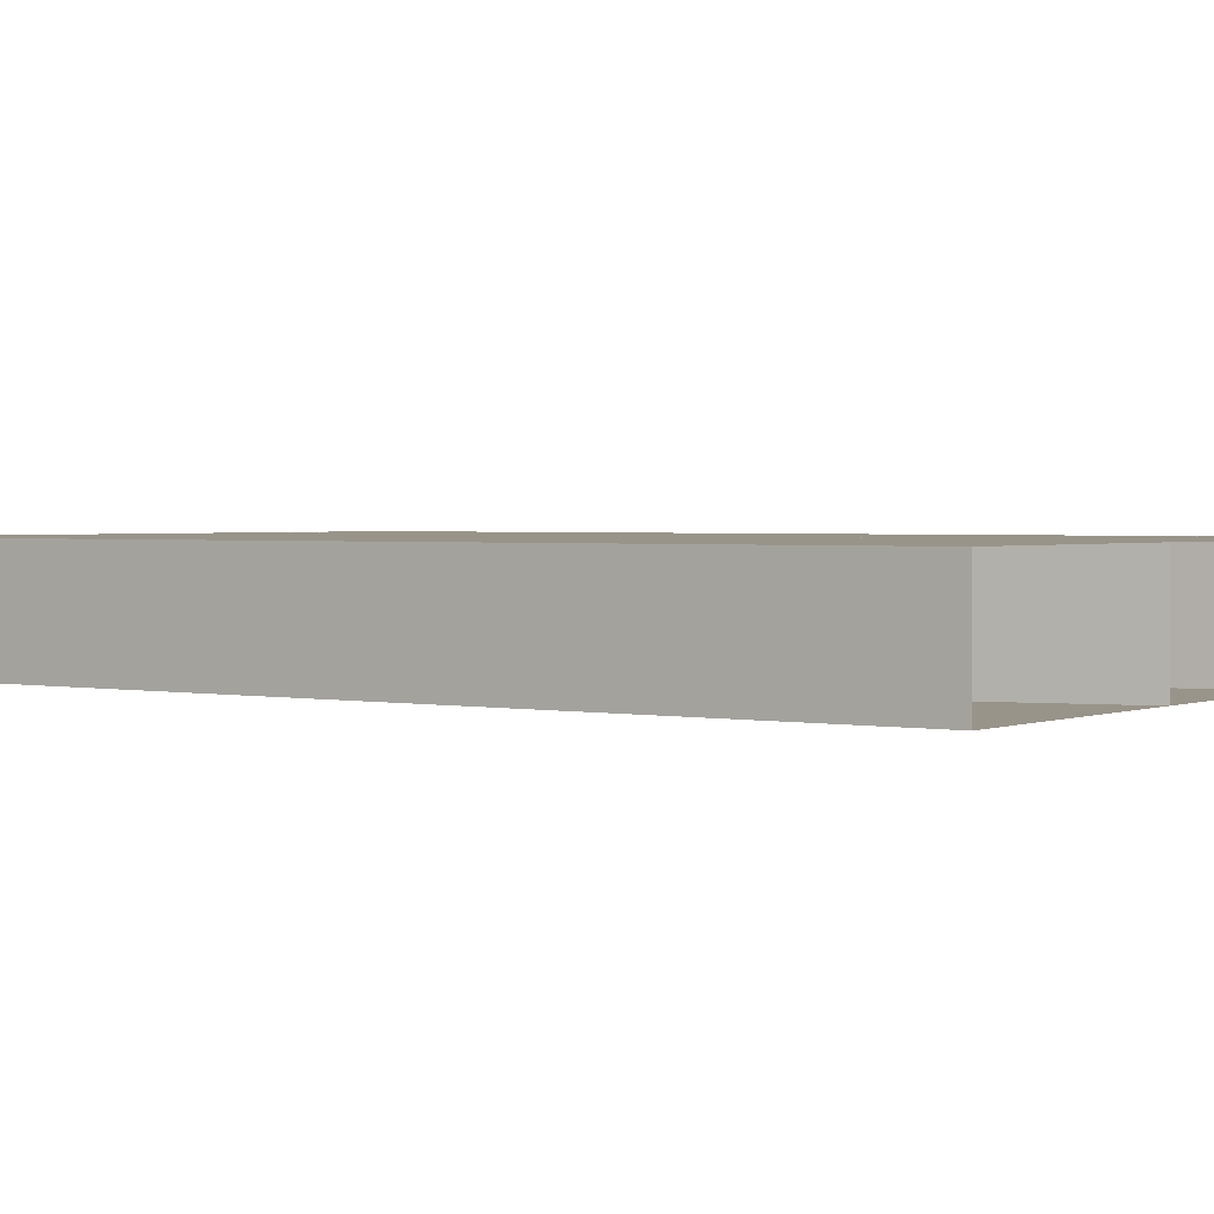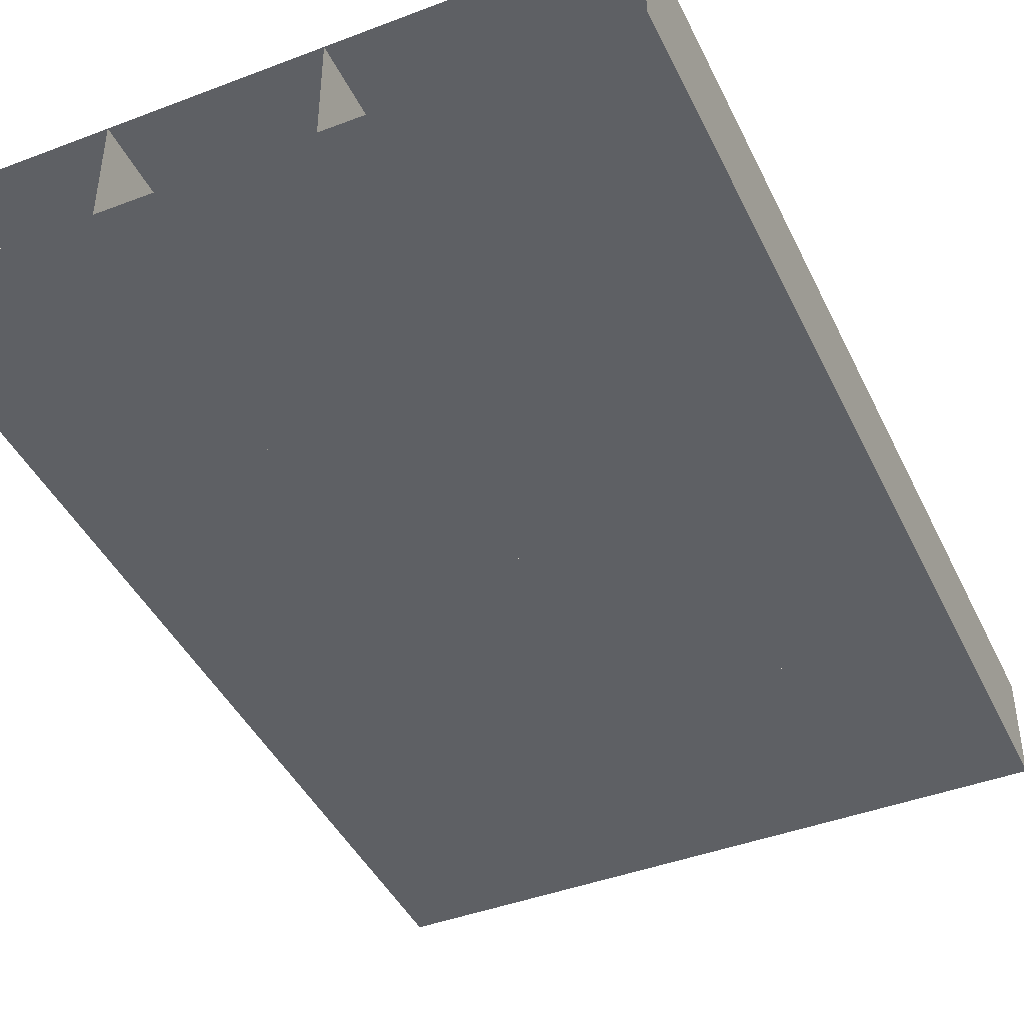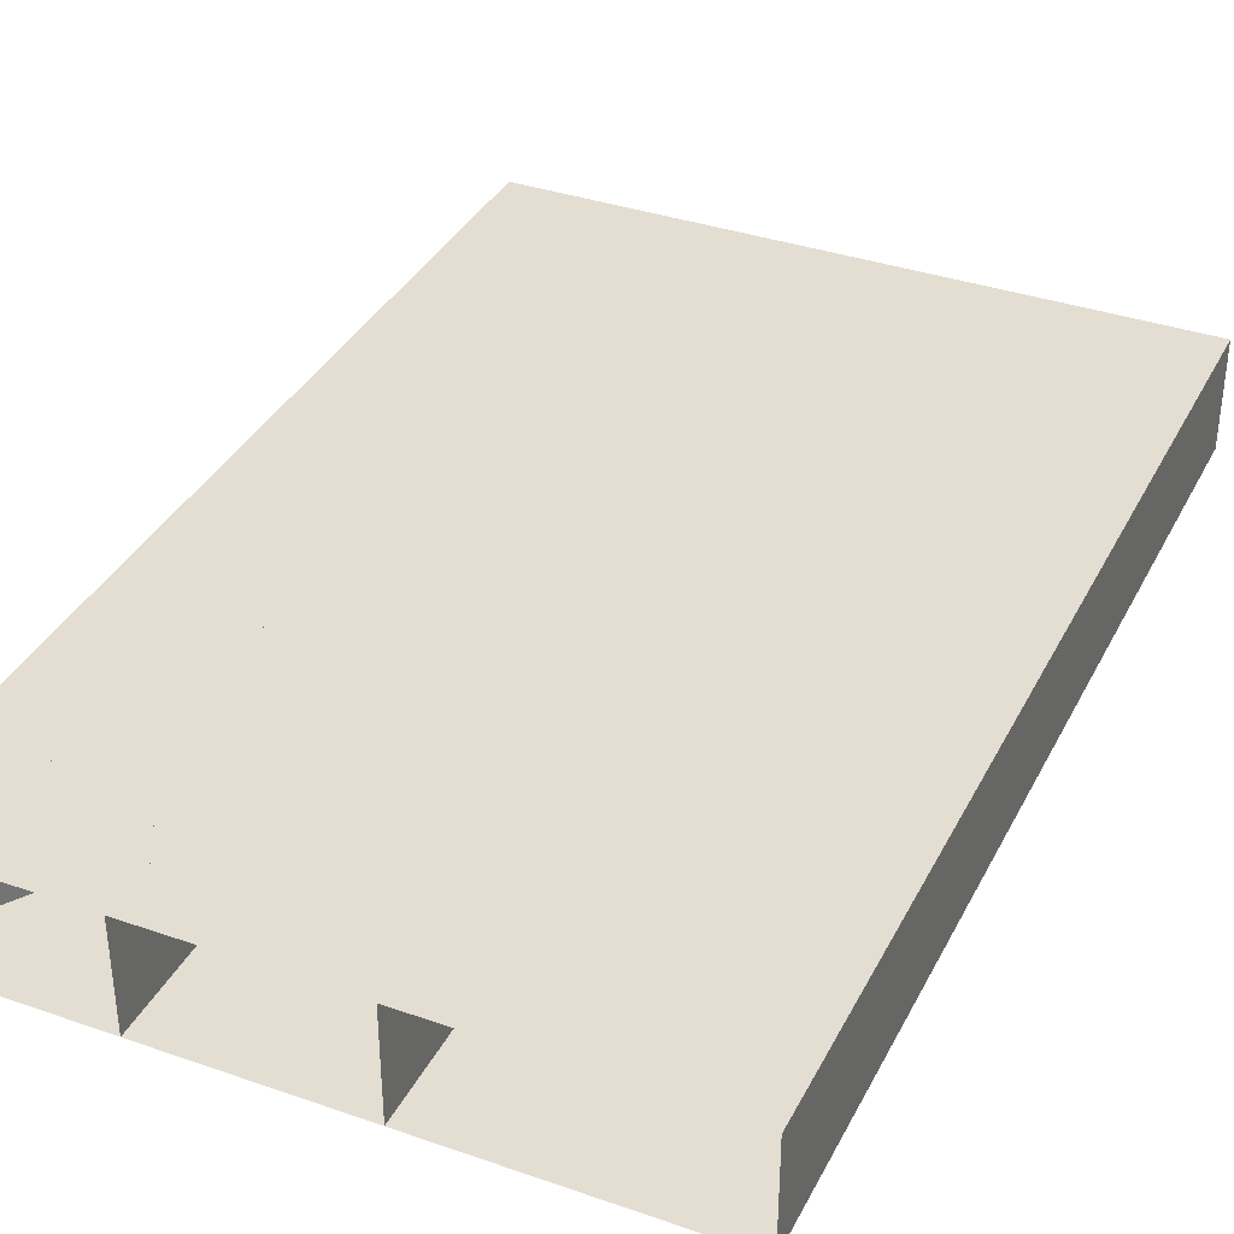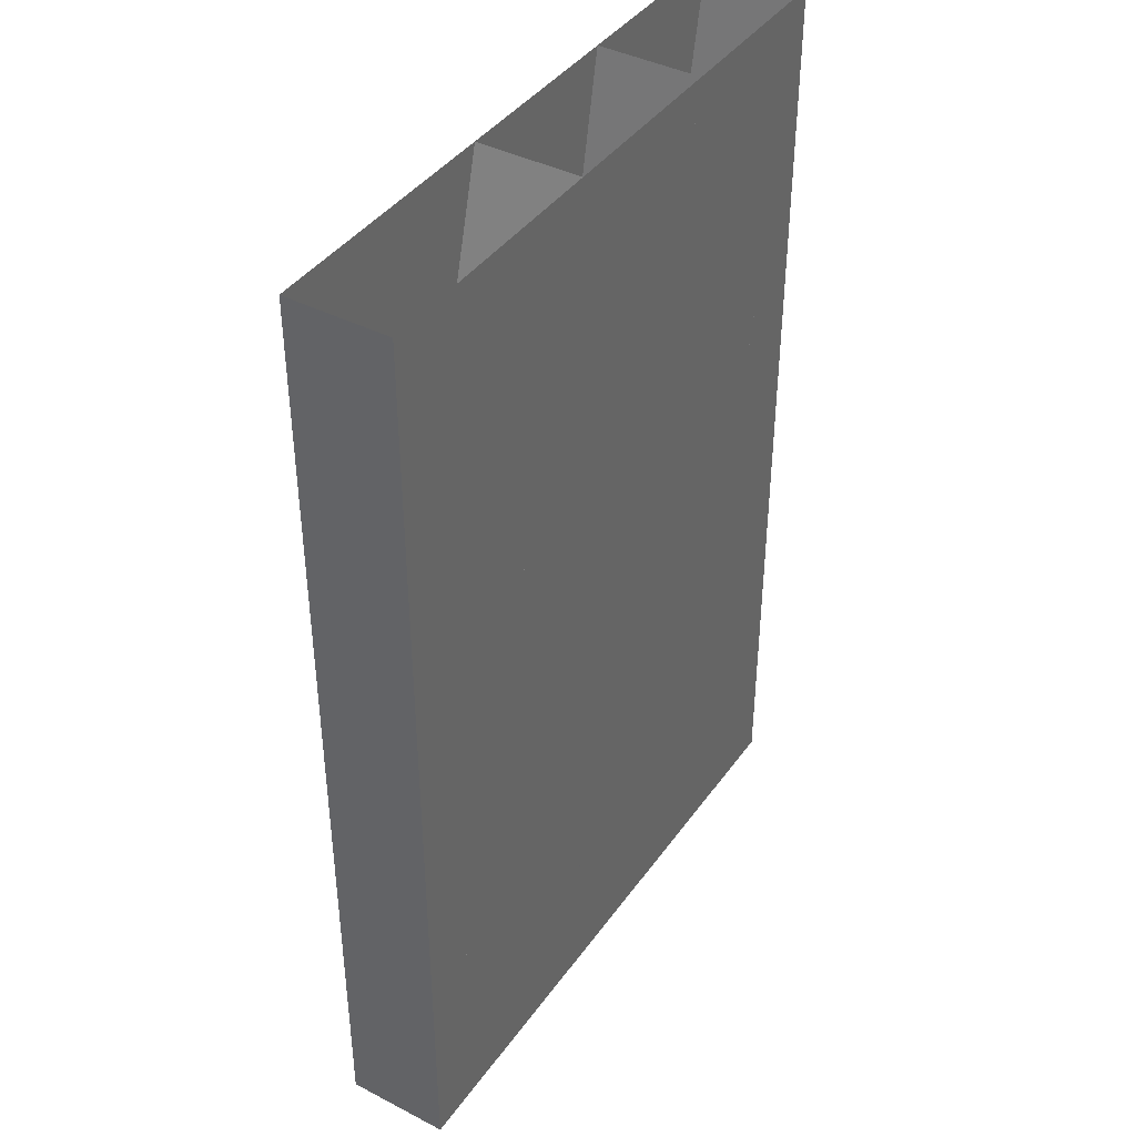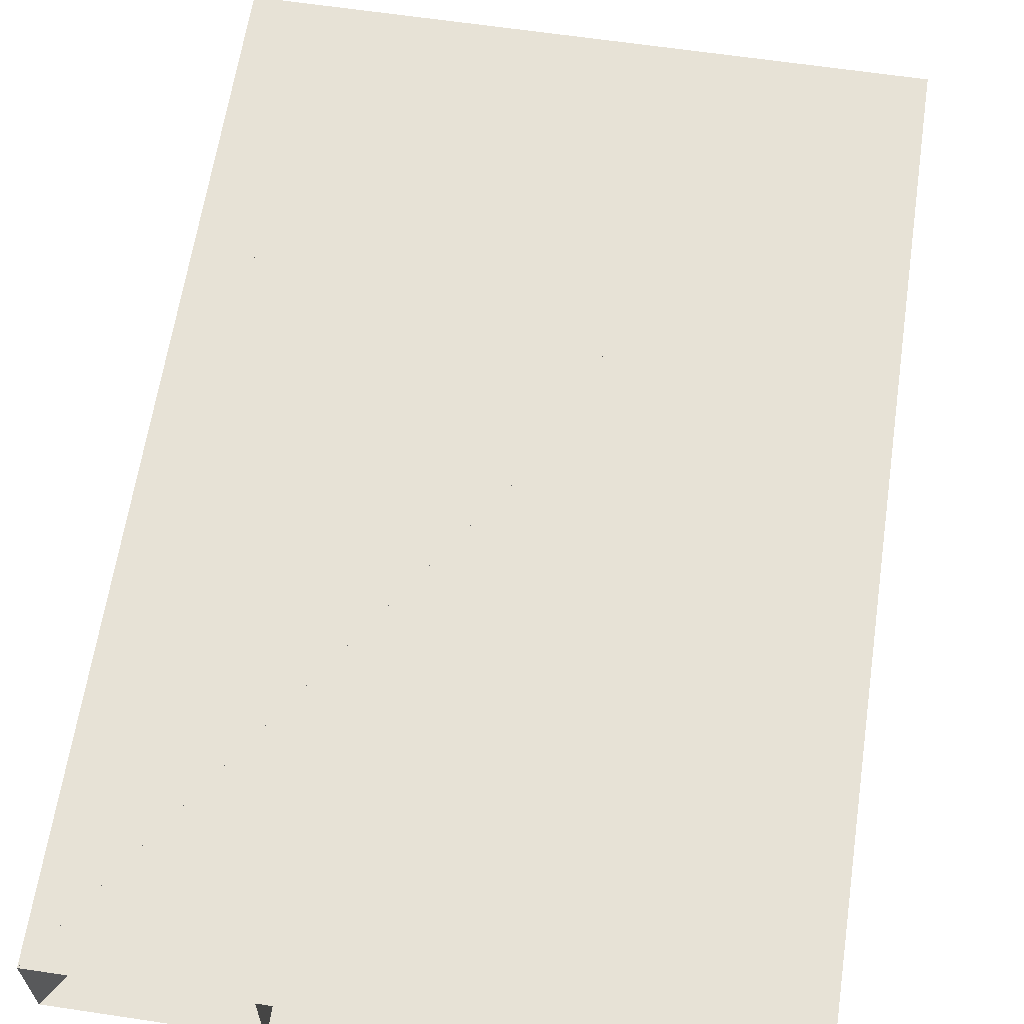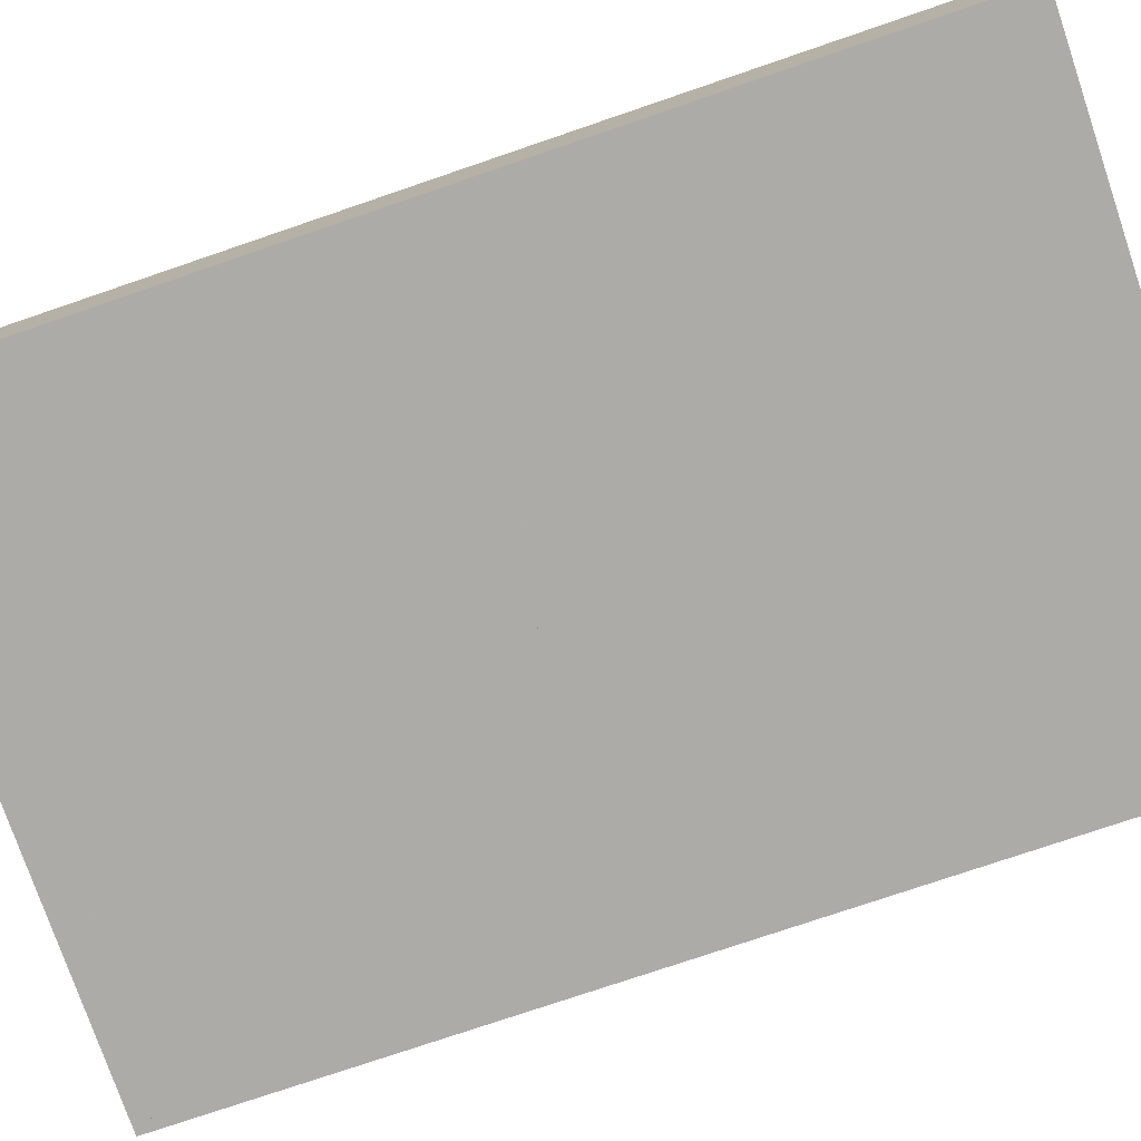
<metadata>
{"format":"obj","ext":"obj","renderer":"f3d","projection":"perspective","resolution":1024,"background":"white","views":[{"elev":1.9,"azim":125.4,"up":"+Z"},{"elev":-43.1,"azim":24.3,"up":"+Z"},{"elev":36.2,"azim":24.4,"up":"+Z"},{"elev":40.9,"azim":122.2,"up":"+Y"},{"elev":63.4,"azim":8.6,"up":"+Z"},{"elev":-76.5,"azim":108.8,"up":"+Z"}]}
</metadata>
<code>
v 9523 1692 1289
v 9523 1723 1289
v 9523 1754 1289
v 9523 1785 1289
v 9541 1692 1289
v 9541 1723 1289
v 9541 1754 1289
v 9541 1785 1289
v 9560 1692 1289
v 9560 1723 1289
v 9560 1754 1289
v 9560 1785 1289
v 9585 1692 1289
v 9585 1723 1289
v 9585 1754 1289
v 9585 1785 1289
v 9523 1692 1279
v 9523 1723 1279
v 9523 1754 1279
v 9523 1785 1279
v 9541 1692 1279
v 9541 1723 1279
v 9541 1754 1279
v 9541 1785 1279
v 9560 1692 1279
v 9560 1723 1279
v 9560 1754 1279
v 9560 1785 1279
v 9585 1692 1279
v 9585 1723 1279
v 9585 1754 1279
v 9585 1785 1279
f 1 2 6
f 1 6 5
f 2 3 7
f 2 7 6
f 3 4 8
f 3 8 7
f 5 6 10
f 5 10 9
f 6 7 11
f 6 11 10
f 7 8 12
f 7 12 11
f 9 10 14
f 9 14 13
f 10 11 15
f 10 15 14
f 11 12 16
f 11 16 15
f 17 22 18
f 17 21 22
f 18 23 19
f 18 22 23
f 19 24 20
f 19 23 24
f 21 26 22
f 21 25 26
f 22 27 23
f 22 26 27
f 23 28 24
f 23 27 28
f 25 30 26
f 25 29 30
f 26 31 27
f 26 30 31
f 27 32 28
f 27 31 32
f 1 2 18
f 1 18 17
f 2 3 19
f 2 19 18
f 3 4 20
f 3 20 19
f 4 5 21
f 4 21 20
f 5 6 22
f 5 22 21
f 6 7 23
f 6 23 22
f 7 8 24
f 7 24 23
f 8 9 25
f 8 25 24
f 9 10 26
f 9 26 25
f 10 11 27
f 10 27 26
f 11 12 28
f 11 28 27
f 12 13 29
f 12 29 28
f 13 14 30
f 13 30 29
f 14 15 31
f 14 31 30
f 15 16 32
f 15 32 31
f 16 1 17
f 16 17 32

</code>
